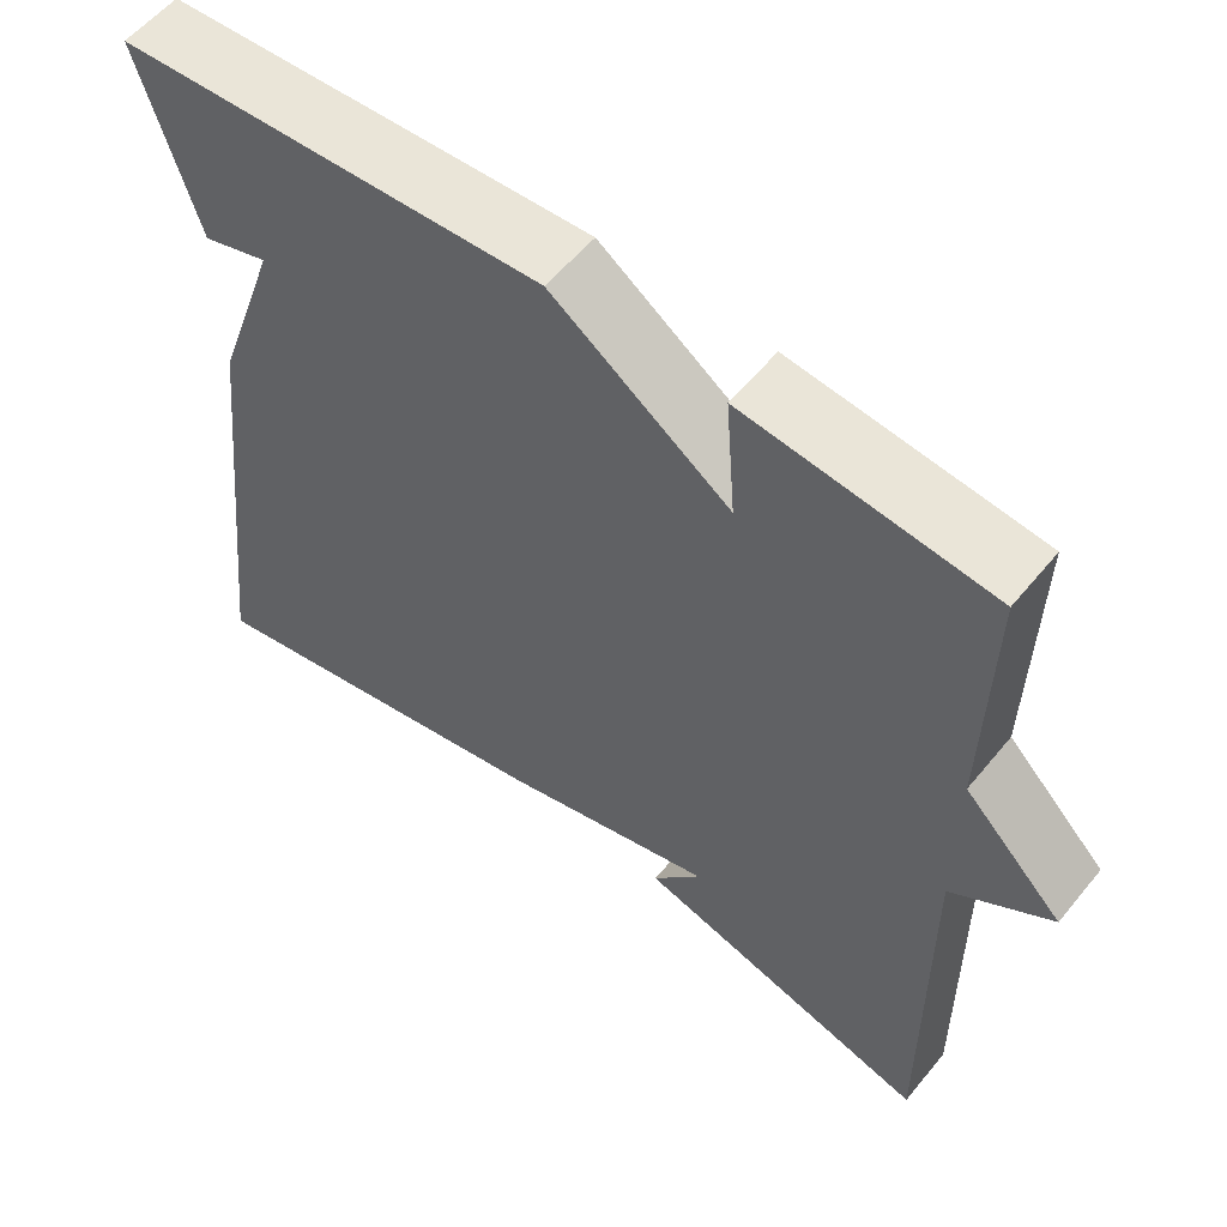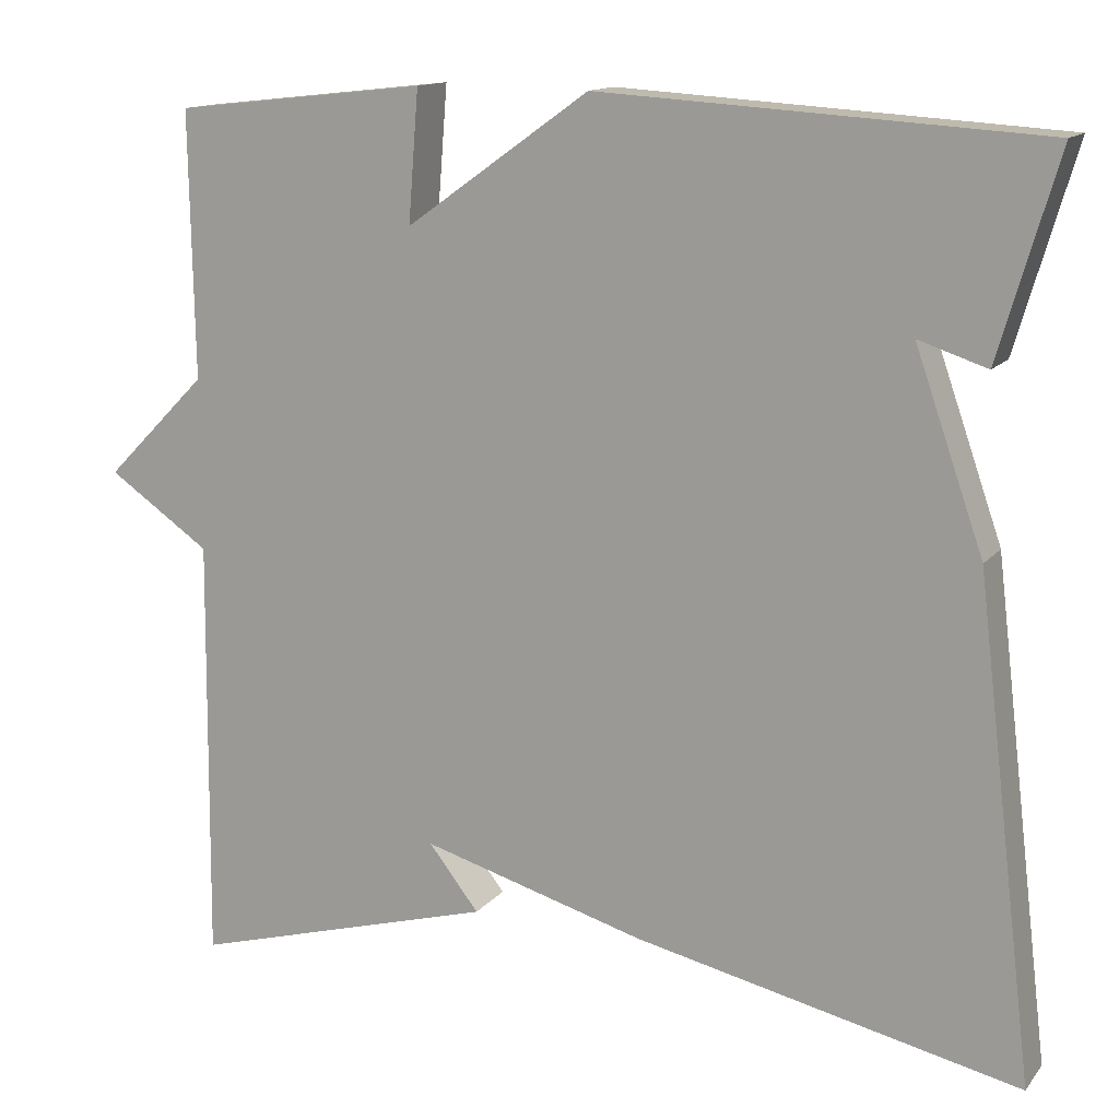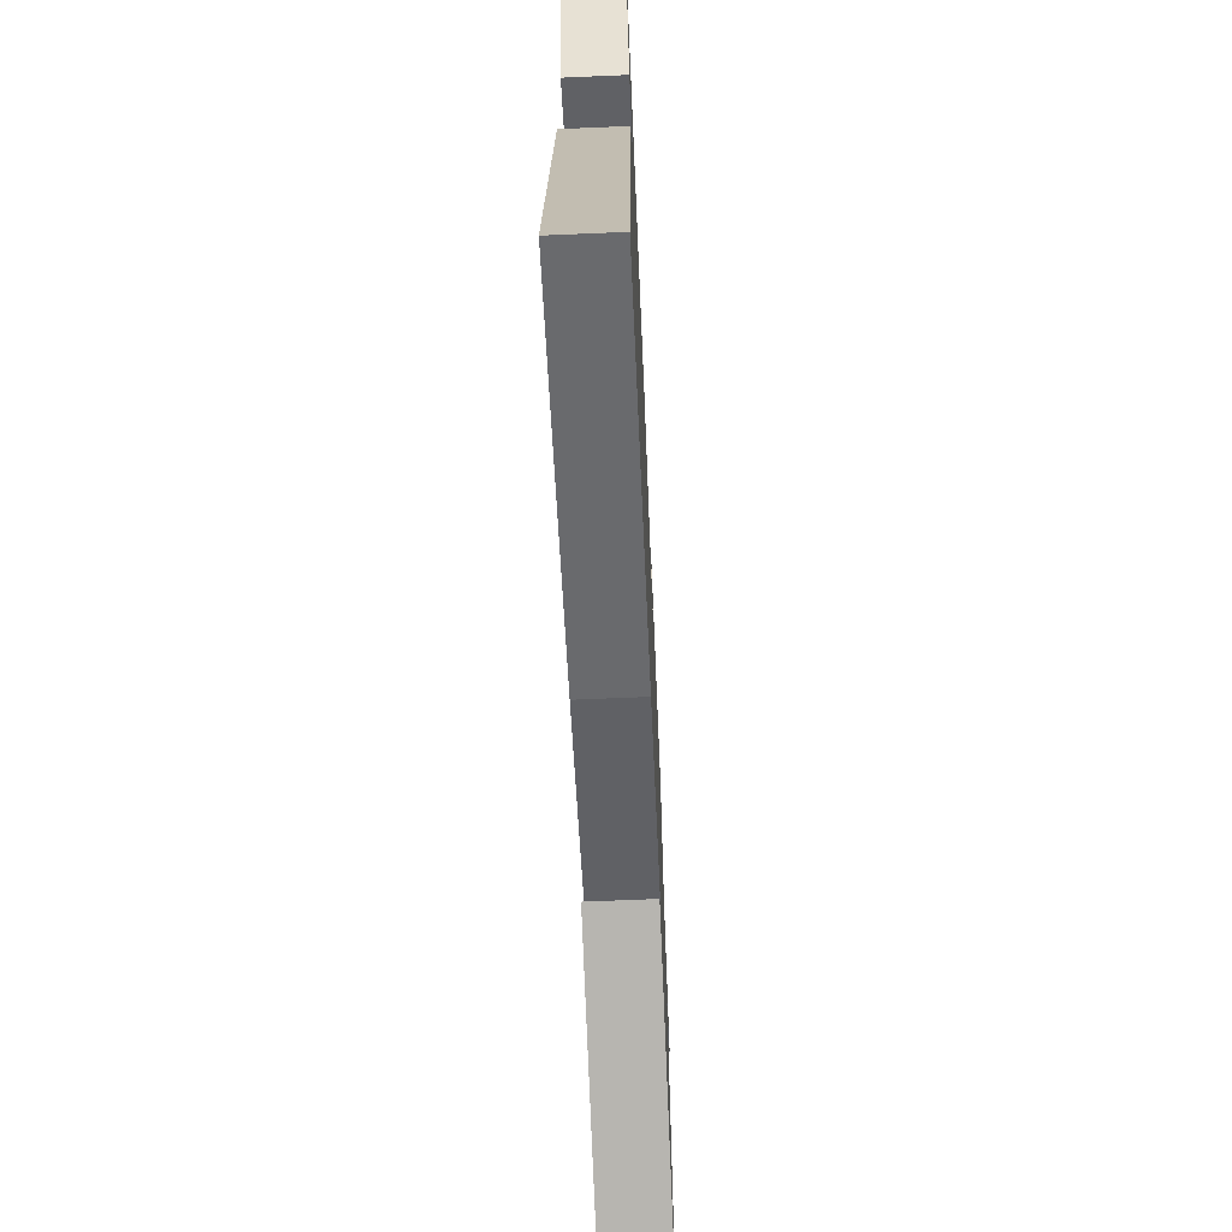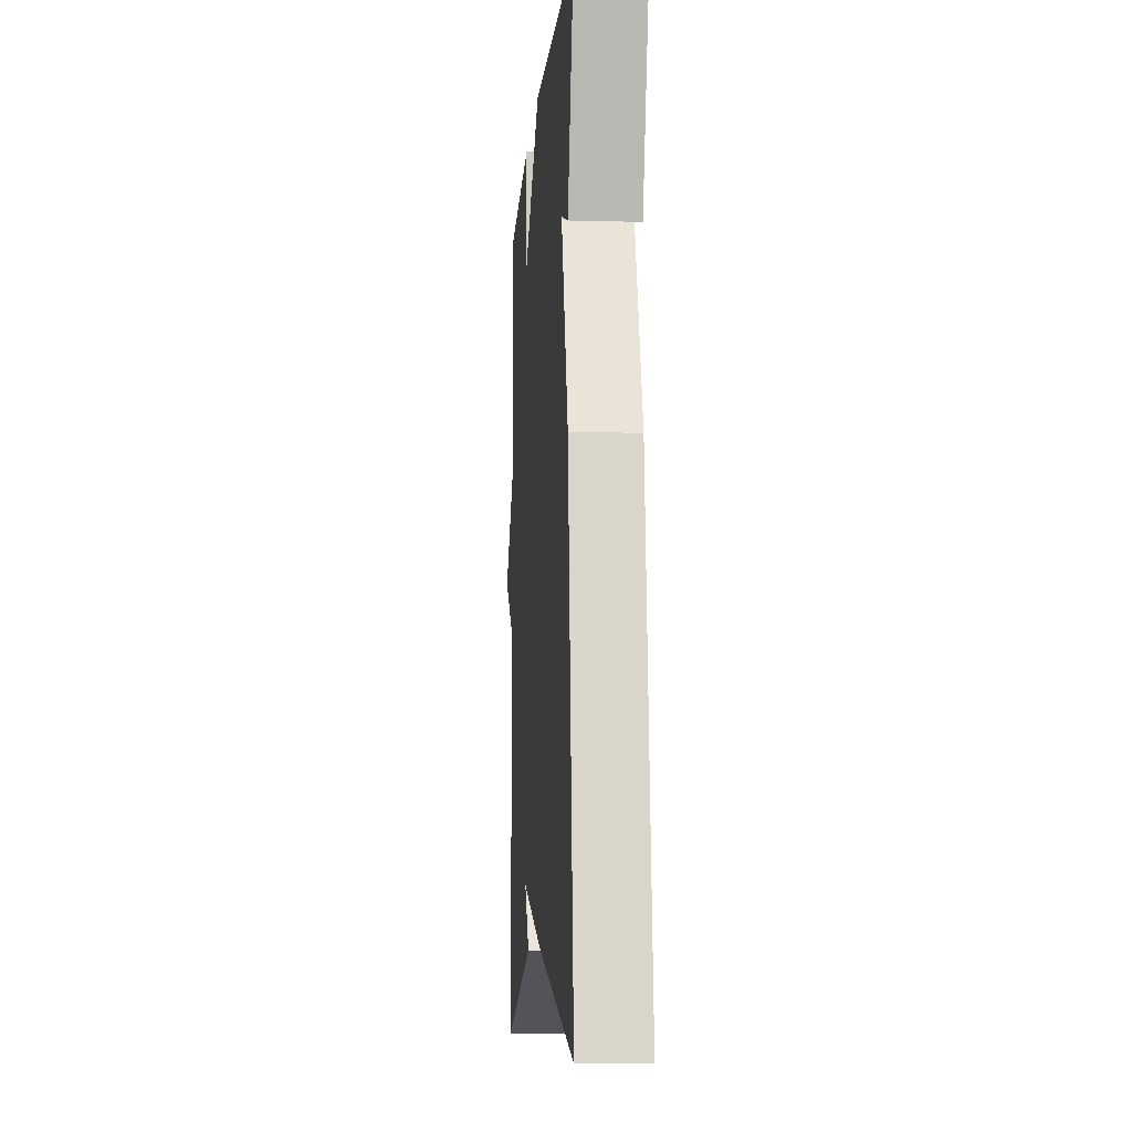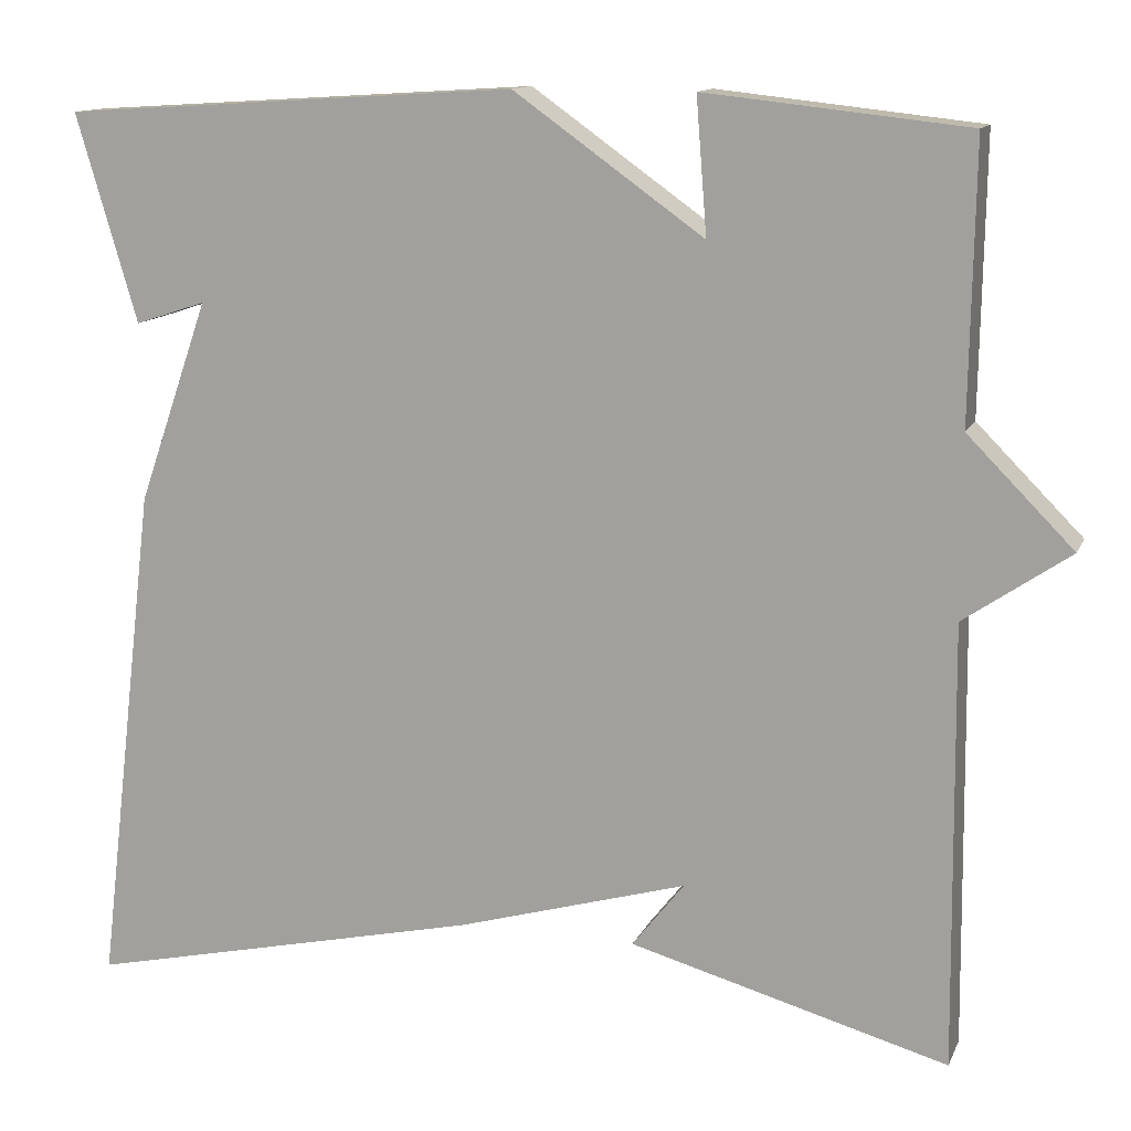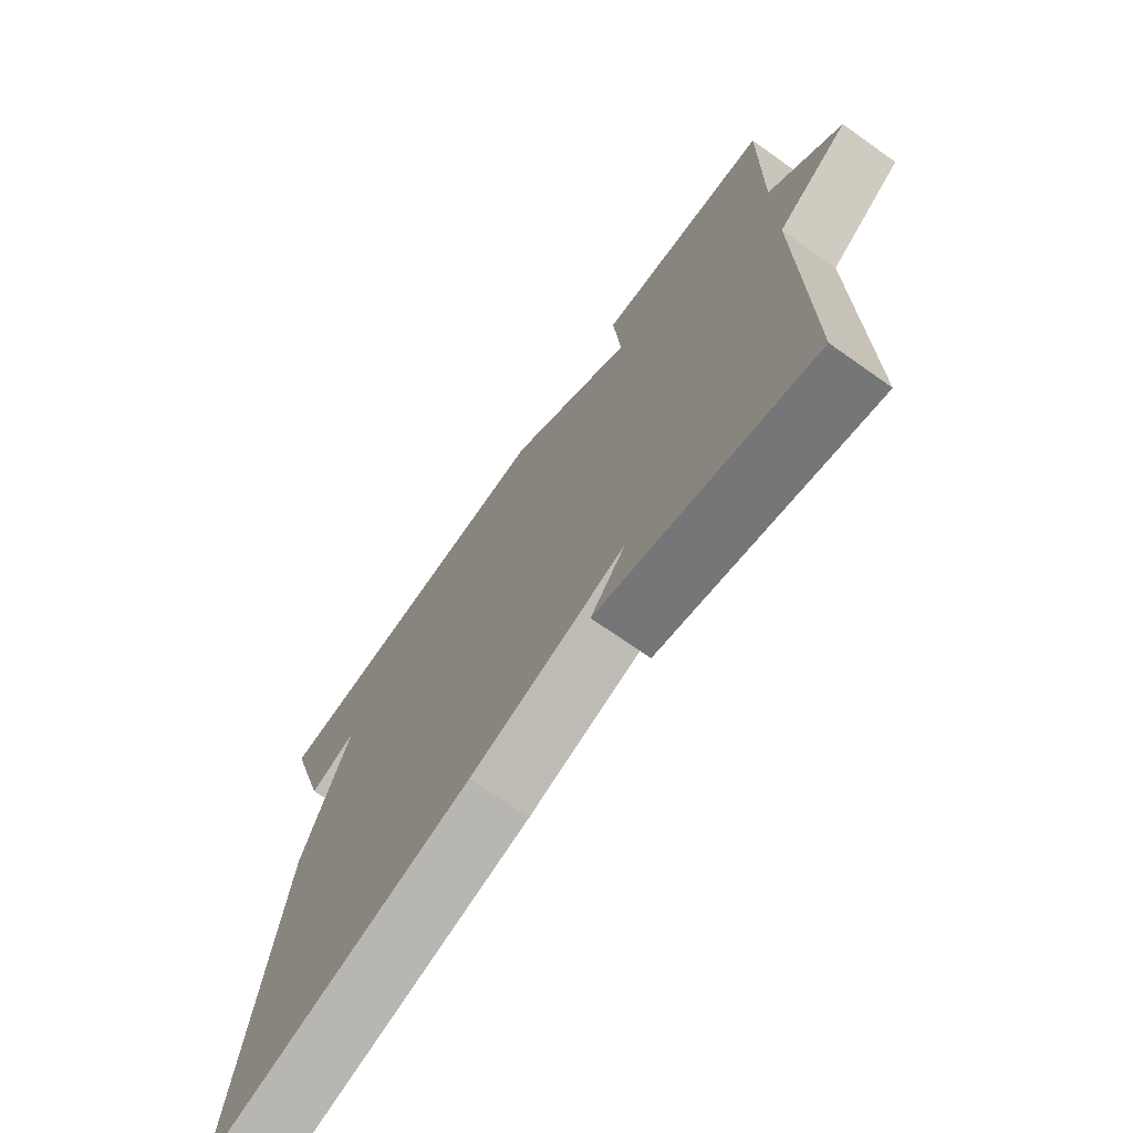
<metadata>
{"format":"obj","ext":"obj","renderer":"f3d","projection":"perspective","resolution":1024,"background":"white","views":[{"elev":57.2,"azim":-141.1,"up":"+Z"},{"elev":13.7,"azim":24.1,"up":"+Z"},{"elev":-65.6,"azim":92.5,"up":"+Z"},{"elev":-8.4,"azim":85.7,"up":"+Z"},{"elev":12.8,"azim":-162.8,"up":"+Z"},{"elev":-71.0,"azim":-125.2,"up":"+Z"}]}
</metadata>
<code>
v 0.5 0.07 0.5
v 0.432 0.07 0.268
v 0.353 0.07 0.294
v 0.432 0.07 0.068
v 0.5 0.07 -0.5
v 0.055 0.07 -0.401
v -0.203 0.07 -0.327
v -0.145 0.07 -0.401
v -0.5 0.07 -0.5
v -0.495 0.07 -0.007
v -0.613 0.07 0.074
v -0.495 0.07 0.193
v -0.5 0.07 0.5
v -0.208 0.07 0.532
v -0.22 0.07 0.381
v -0.008 0.07 0.532
v 0.5 0 0.5
v 0.432 0 0.268
v 0.353 0 0.294
v 0.432 0 0.068
v 0.5 0 -0.5
v 0.055 0 -0.401
v -0.203 0 -0.327
v -0.145 0 -0.401
v -0.5 0 -0.5
v -0.495 0 -0.007
v -0.613 0 0.074
v -0.495 0 0.193
v -0.5 0 0.5
v -0.208 0 0.532
v -0.22 0 0.381
v -0.008 0 0.532
f 15 16 1
f 12 13 14 15
f 12 15 1
f 11 12 1
f 10 11 1
f 7 8 9 10
f 6 7 10
f 5 6 10
f 4 5 10
f 3 4 10
f 3 10 1
f 1 2 3
f 17 32 31
f 31 30 29 28
f 17 31 28
f 17 28 27
f 17 27 26
f 26 25 24 23
f 26 23 22
f 26 22 21
f 26 21 20
f 26 20 19
f 17 26 19
f 19 18 17
f 1 17 18 2
f 2 18 19 3
f 3 19 20 4
f 4 20 21 5
f 5 21 22 6
f 6 22 23 7
f 7 23 24 8
f 8 24 25 9
f 9 25 26 10
f 10 26 27 11
f 11 27 28 12
f 12 28 29 13
f 13 29 30 14
f 14 30 31 15
f 15 31 32 16
f 16 32 17 1

</code>
